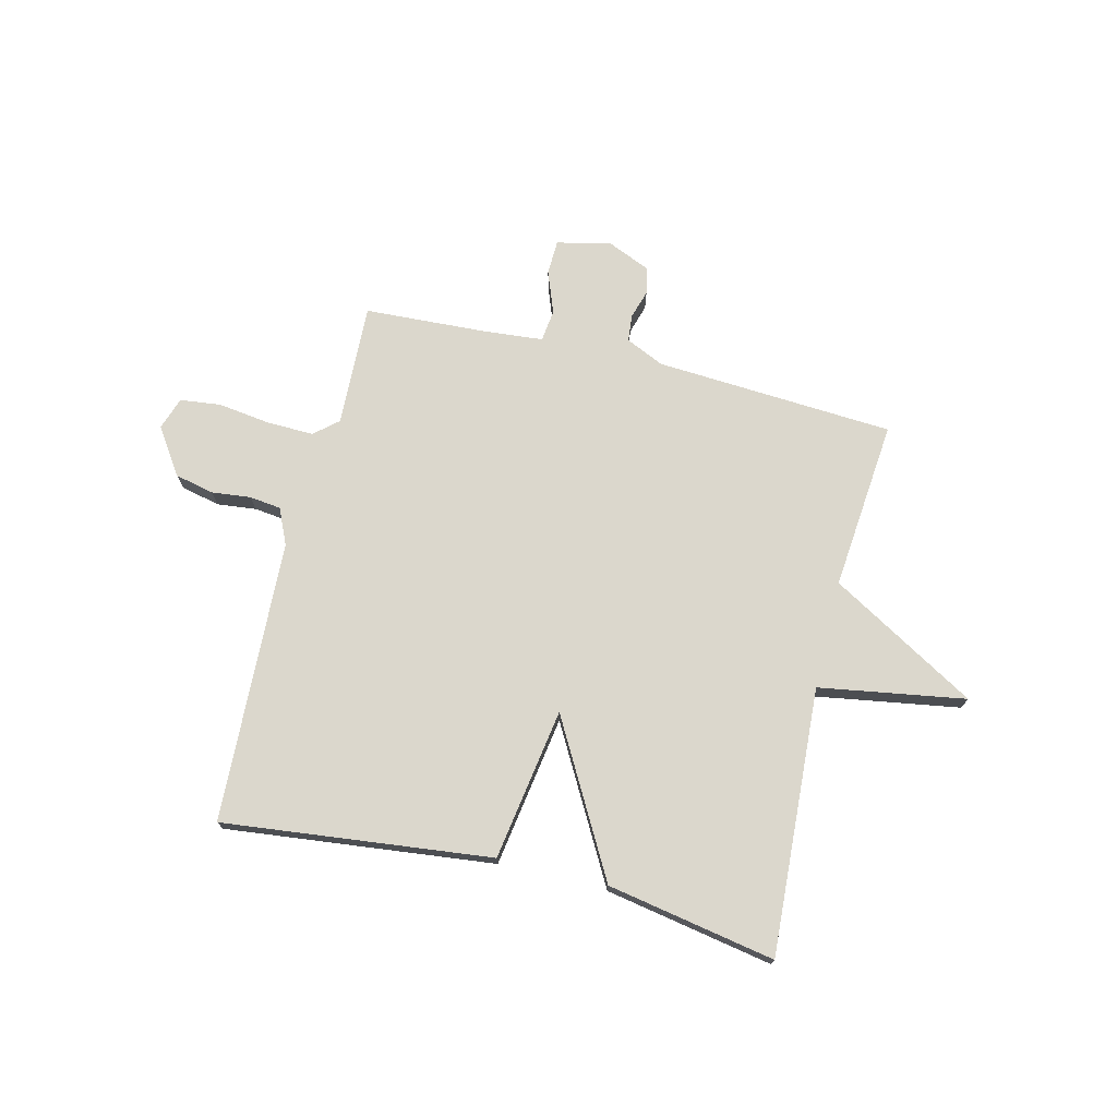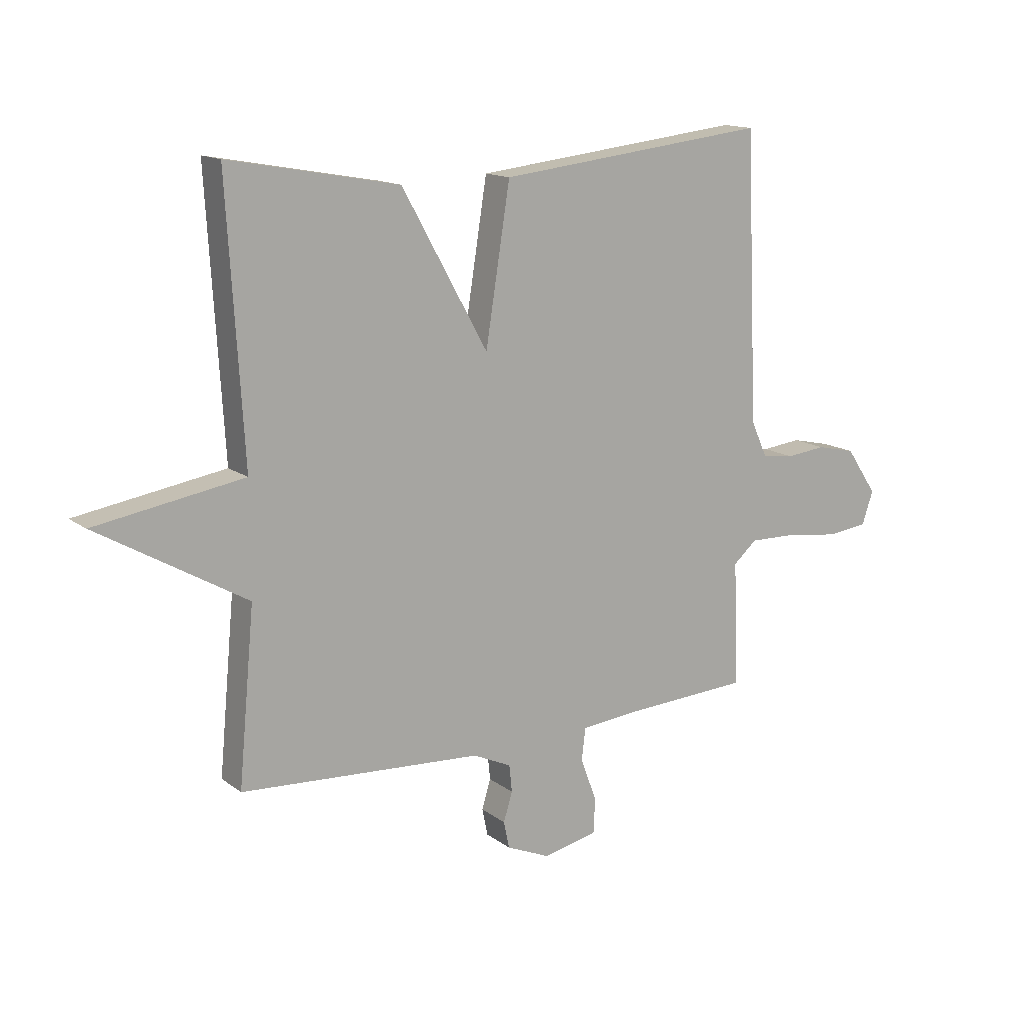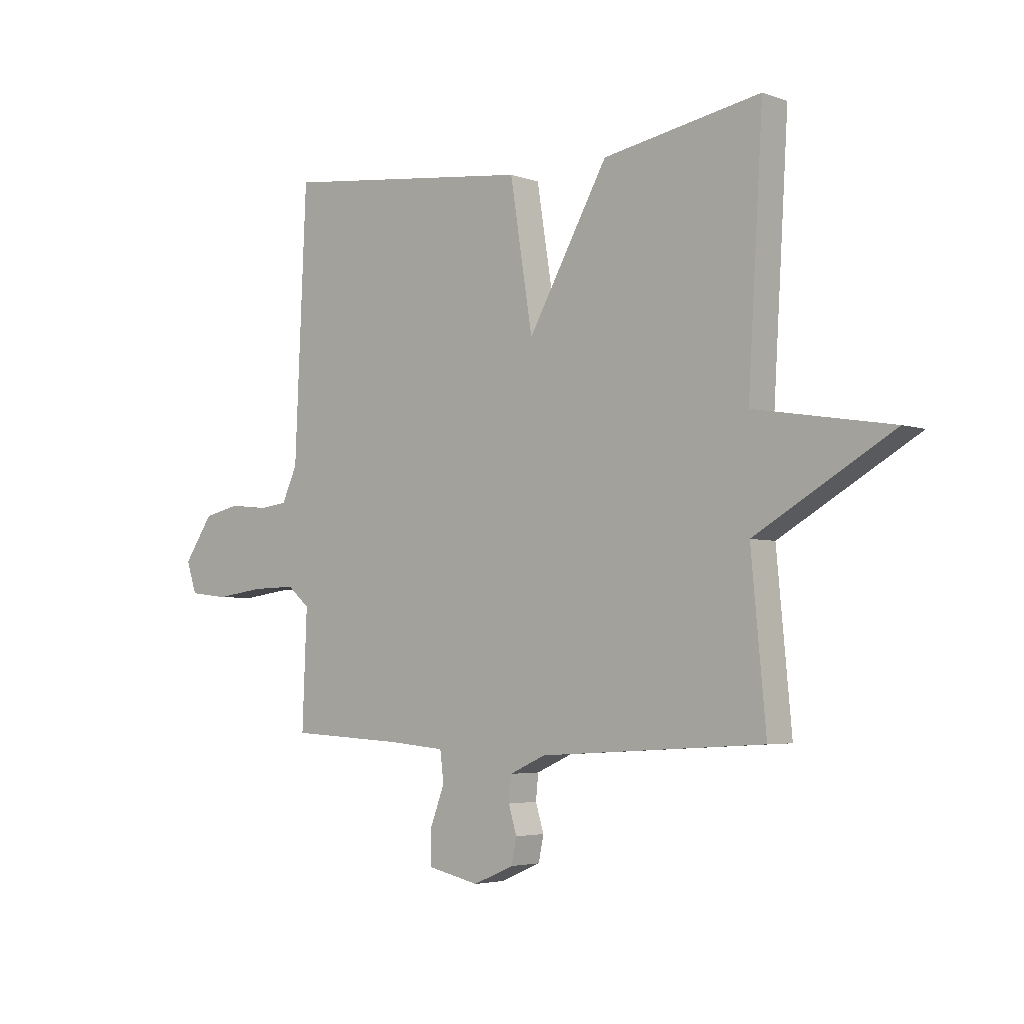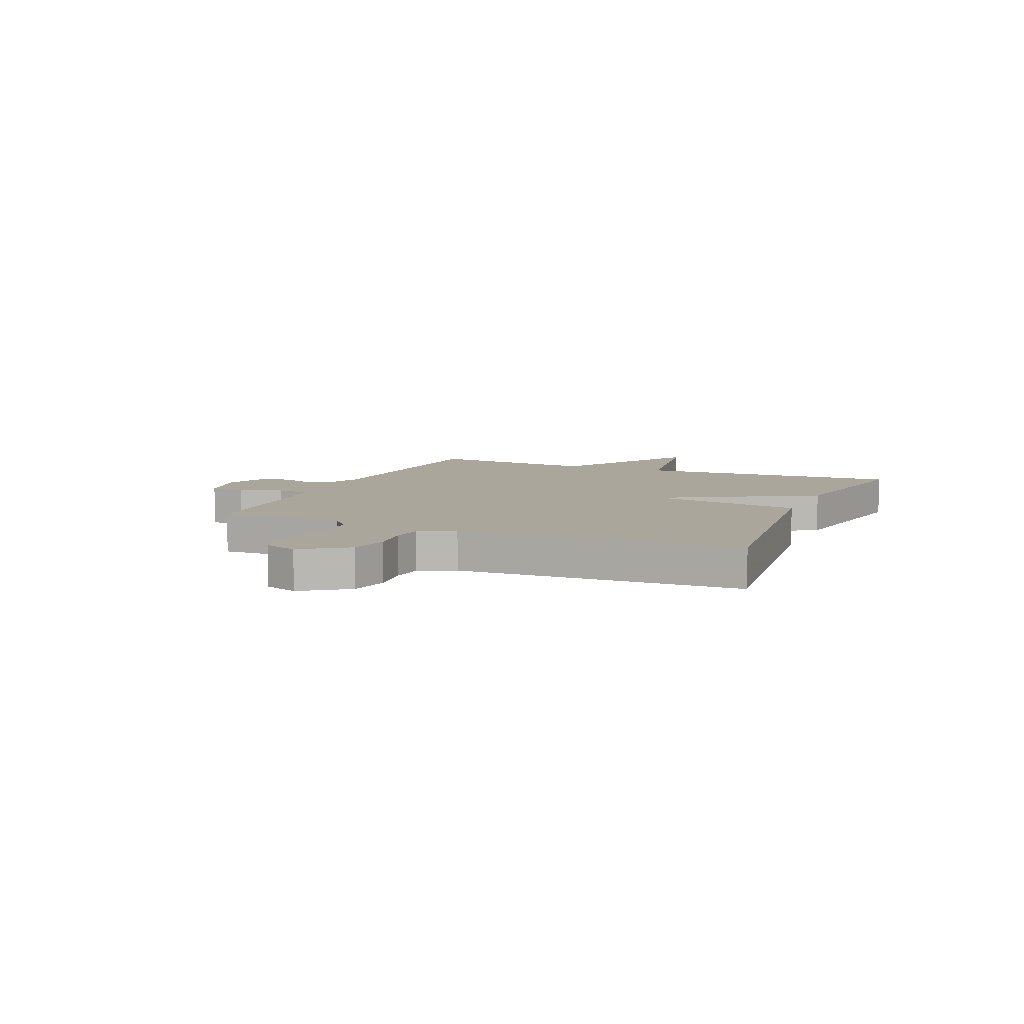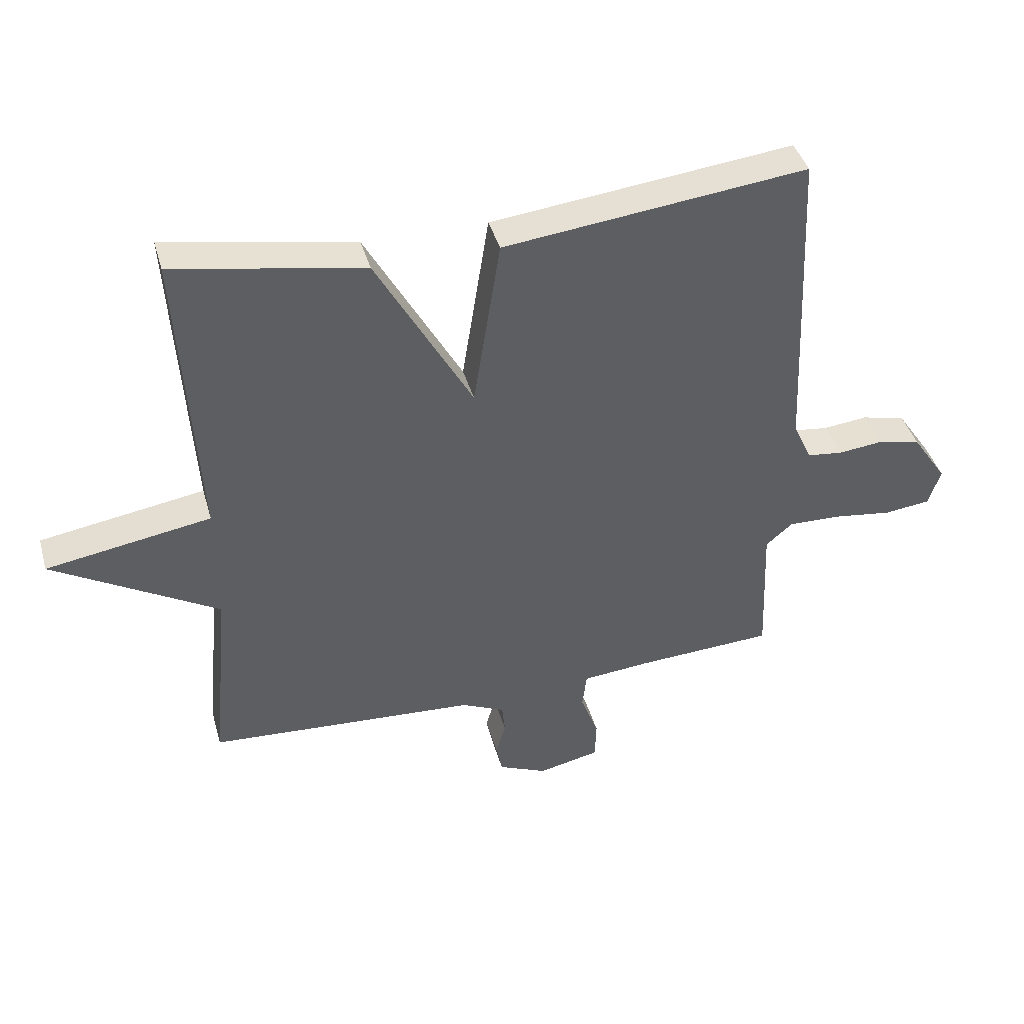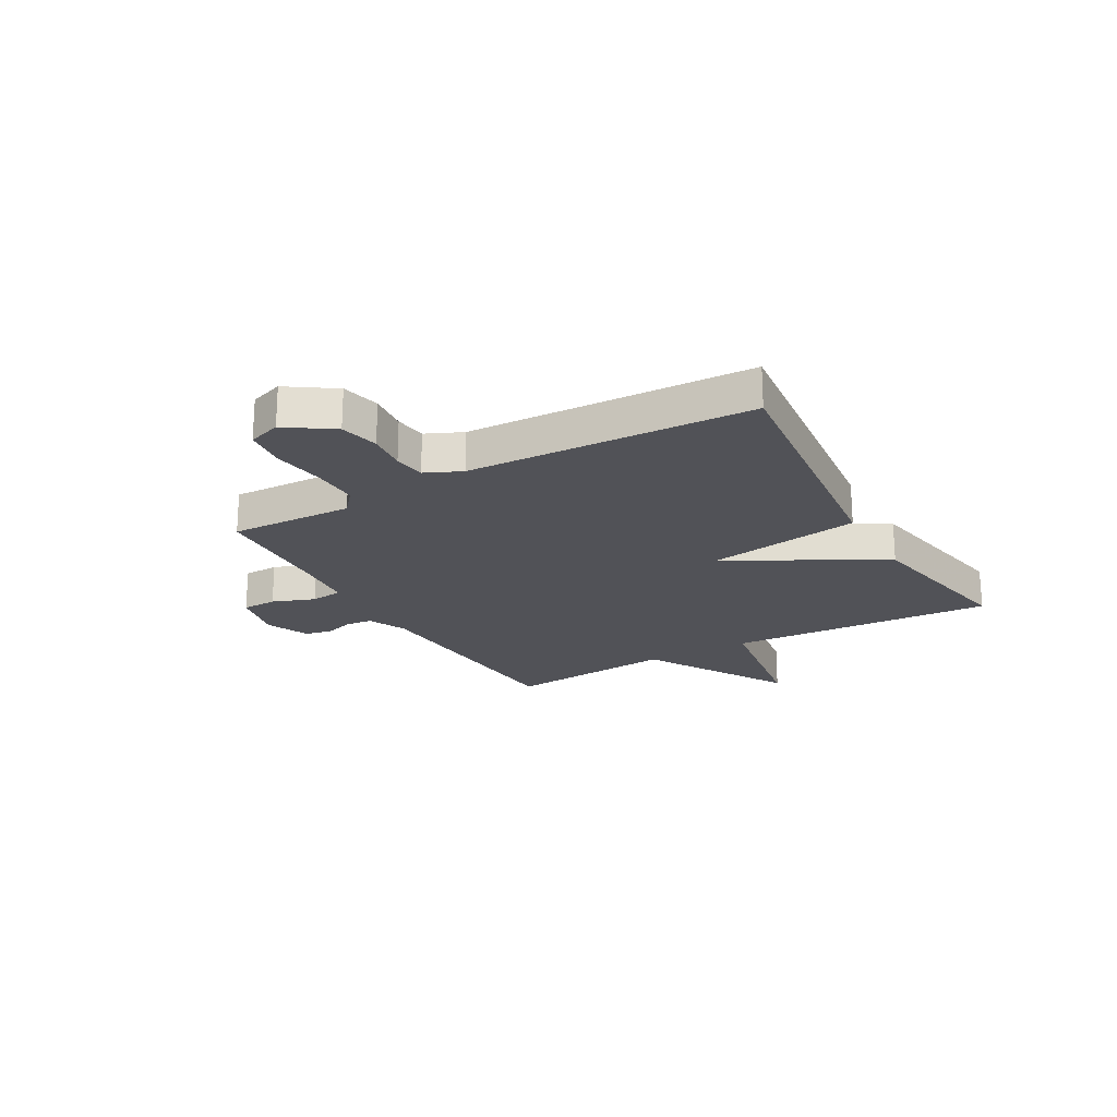
<metadata>
{"format":"obj","ext":"obj","renderer":"f3d","projection":"perspective","resolution":1024,"background":"white","views":[{"elev":73.3,"azim":13.8,"up":"+Y"},{"elev":14.4,"azim":147.1,"up":"+Z"},{"elev":-4.0,"azim":40.4,"up":"+Z"},{"elev":8.0,"azim":-66.9,"up":"+Y"},{"elev":41.2,"azim":164.6,"up":"+Z"},{"elev":-21.5,"azim":-60.3,"up":"+Y"}]}
</metadata>
<code>
v -0.5 0.07 0.5
v -0.008 0.07 0.444
v 0.036 0.07 0.165
v 0.192 0.07 0.444
v 0.5 0.07 0.5
v 0.471 0.07 0.012
v 0.739 0.07 -0.032
v 0.471 0.07 -0.188
v 0.5 0.07 -0.5
v 0.062 0.07 -0.527
v -0.008 0.07 -0.559
v -0.013 0.07 -0.608
v 0.003 0.07 -0.661
v -0.007 0.07 -0.71
v -0.086 0.07 -0.744
v -0.186 0.07 -0.722
v -0.188 0.07 -0.658
v -0.159 0.07 -0.581
v -0.166 0.07 -0.522
v -0.276 0.07 -0.512
v -0.5 0.07 -0.5
v -0.491 0.07 -0.274
v -0.534 0.07 -0.237
v -0.62 0.07 -0.239
v -0.716 0.07 -0.252
v -0.791 0.07 -0.243
v -0.811 0.07 -0.183
v -0.754 0.07 -0.099
v -0.683 0.07 -0.083
v -0.611 0.07 -0.091
v -0.553 0.07 -0.084
v -0.523 0.07 -0.018
v -0.5 0 0.5
v -0.008 0 0.444
v 0.036 0 0.165
v 0.192 0 0.444
v 0.5 0 0.5
v 0.471 0 0.012
v 0.739 0 -0.032
v 0.471 0 -0.188
v 0.5 0 -0.5
v 0.062 0 -0.527
v -0.008 0 -0.559
v -0.013 0 -0.608
v 0.003 0 -0.661
v -0.007 0 -0.71
v -0.086 0 -0.744
v -0.186 0 -0.722
v -0.188 0 -0.658
v -0.159 0 -0.581
v -0.166 0 -0.522
v -0.276 0 -0.512
v -0.5 0 -0.5
v -0.491 0 -0.274
v -0.534 0 -0.237
v -0.62 0 -0.239
v -0.716 0 -0.252
v -0.791 0 -0.243
v -0.811 0 -0.183
v -0.754 0 -0.099
v -0.683 0 -0.083
v -0.611 0 -0.091
v -0.553 0 -0.084
v -0.523 0 -0.018
f 28 29 30
f 27 28 30
f 26 27 30
f 25 26 30
f 24 25 30
f 23 24 30 31
f 22 23 31 32
f 20 21 22
f 1 2 3
f 32 1 3
f 22 32 3
f 20 22 3
f 19 20 3
f 16 17 18
f 15 16 18
f 14 15 18
f 13 14 18
f 12 13 18
f 18 19 3
f 12 18 3
f 11 12 3
f 8 9 10
f 6 7 8
f 11 3 4
f 10 11 4
f 8 10 4
f 6 8 4
f 4 5 6
f 62 61 60
f 62 60 59
f 62 59 58
f 62 58 57
f 62 57 56
f 63 62 56 55
f 64 63 55 54
f 54 53 52
f 35 34 33
f 35 33 64
f 35 64 54
f 35 54 52
f 35 52 51
f 50 49 48
f 50 48 47
f 50 47 46
f 50 46 45
f 50 45 44
f 35 51 50
f 35 50 44
f 35 44 43
f 42 41 40
f 40 39 38
f 36 35 43
f 36 43 42
f 36 42 40
f 36 40 38
f 38 37 36
f 1 33 34 2
f 2 34 35 3
f 3 35 36 4
f 4 36 37 5
f 5 37 38 6
f 6 38 39 7
f 7 39 40 8
f 8 40 41 9
f 9 41 42 10
f 10 42 43 11
f 11 43 44 12
f 12 44 45 13
f 13 45 46 14
f 14 46 47 15
f 15 47 48 16
f 16 48 49 17
f 17 49 50 18
f 18 50 51 19
f 19 51 52 20
f 20 52 53 21
f 21 53 54 22
f 22 54 55 23
f 23 55 56 24
f 24 56 57 25
f 25 57 58 26
f 26 58 59 27
f 27 59 60 28
f 28 60 61 29
f 29 61 62 30
f 30 62 63 31
f 31 63 64 32
f 32 64 33 1

</code>
